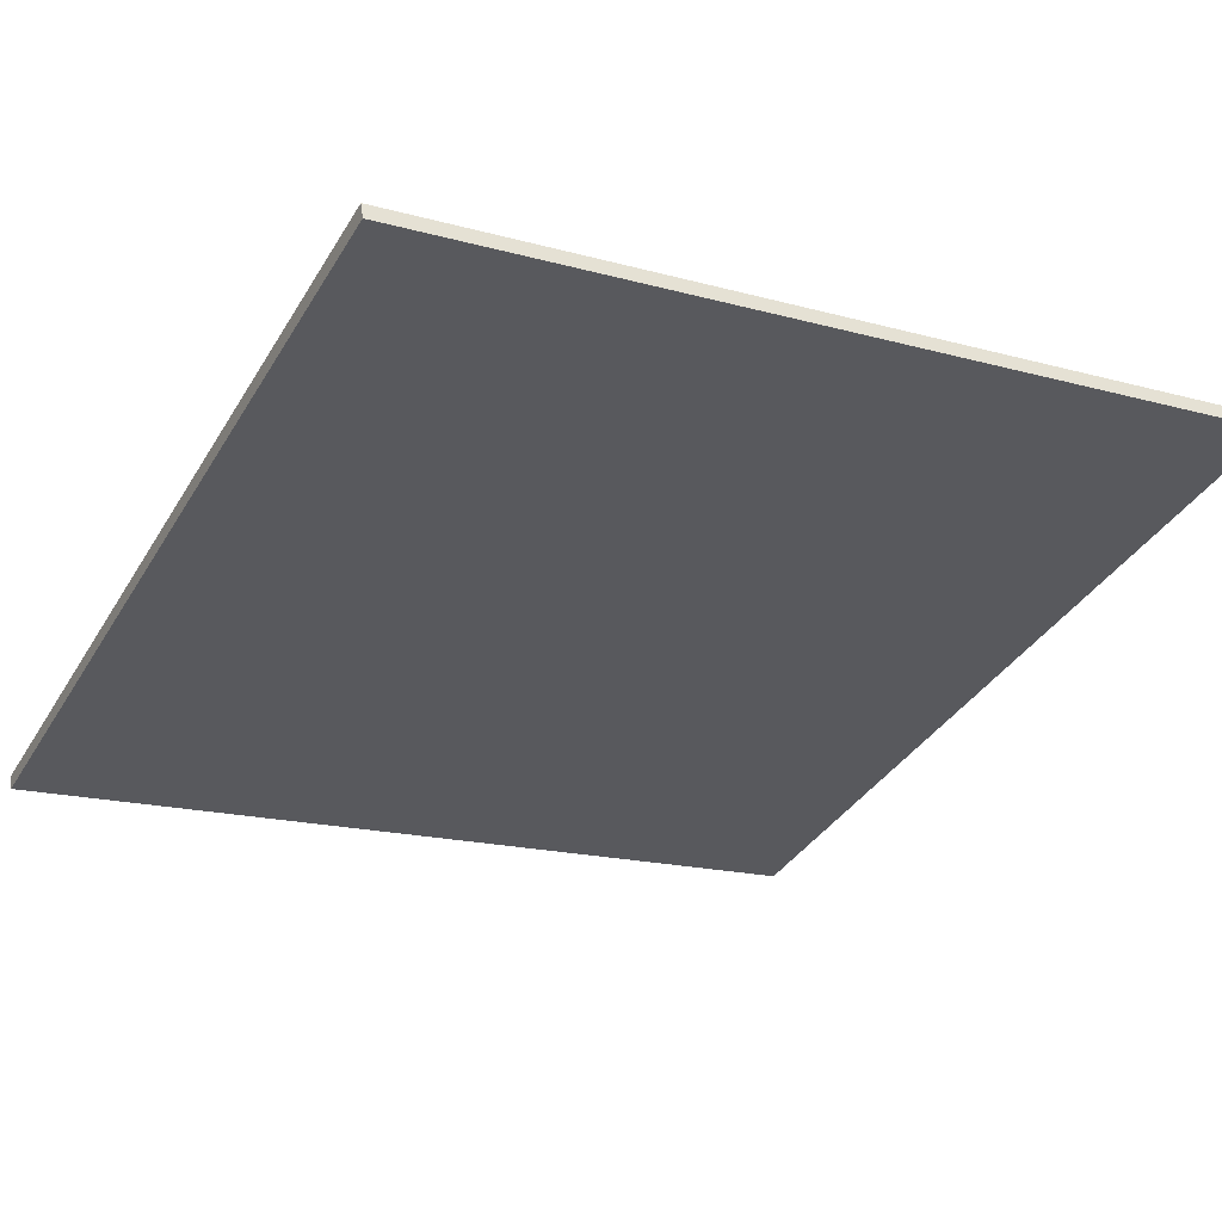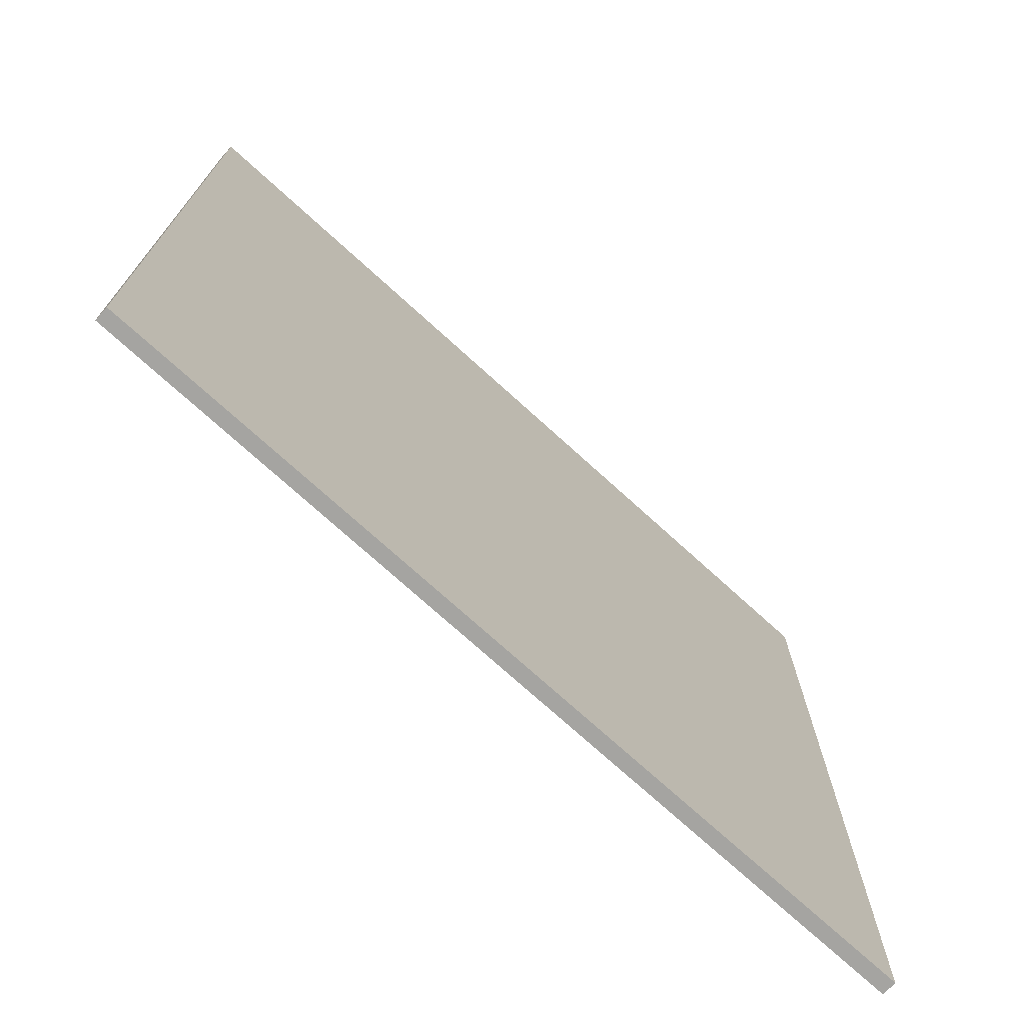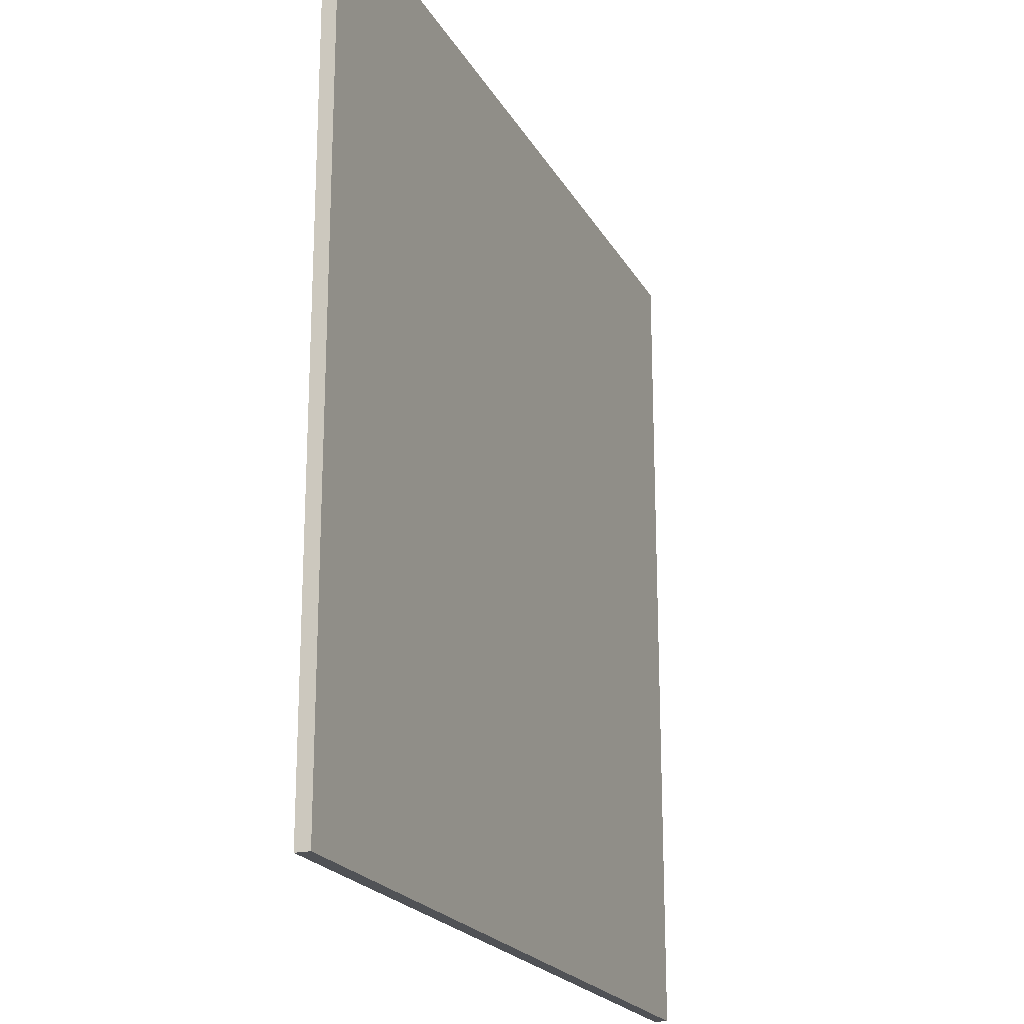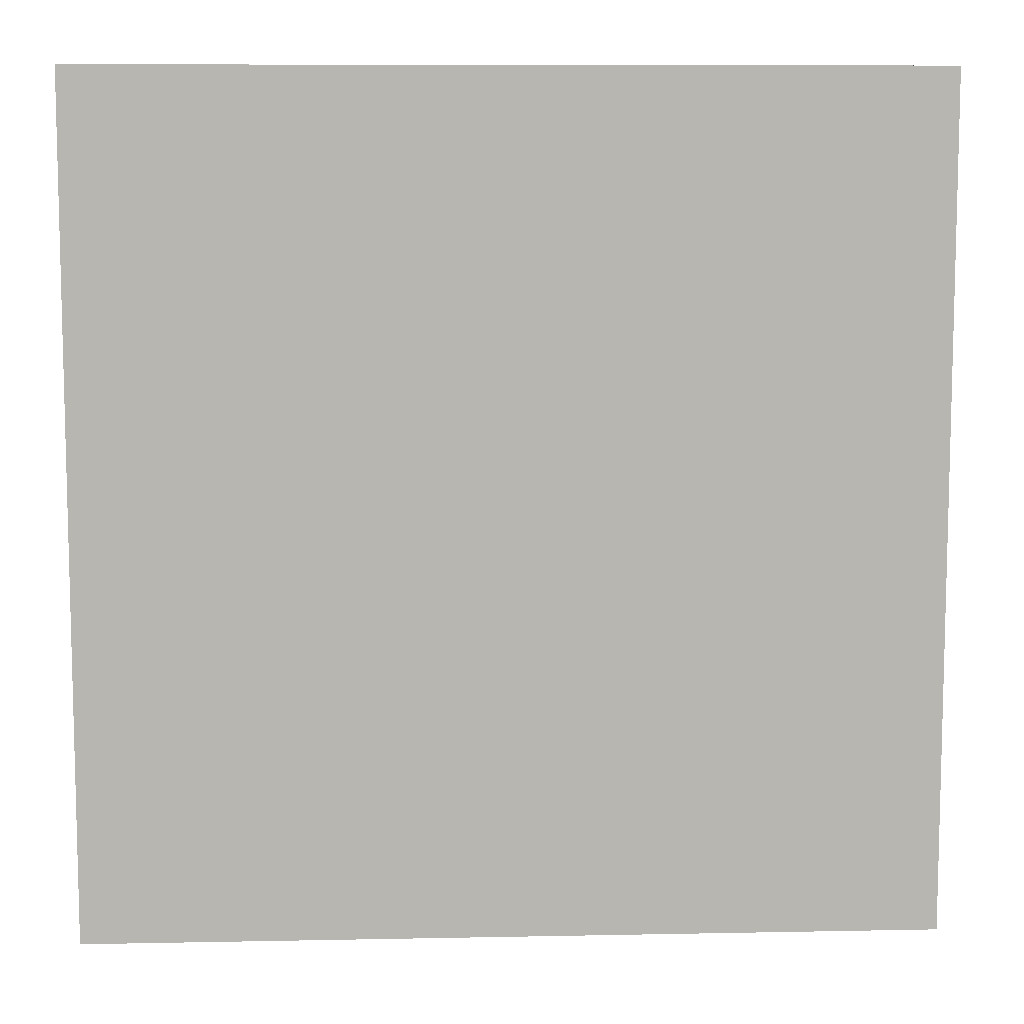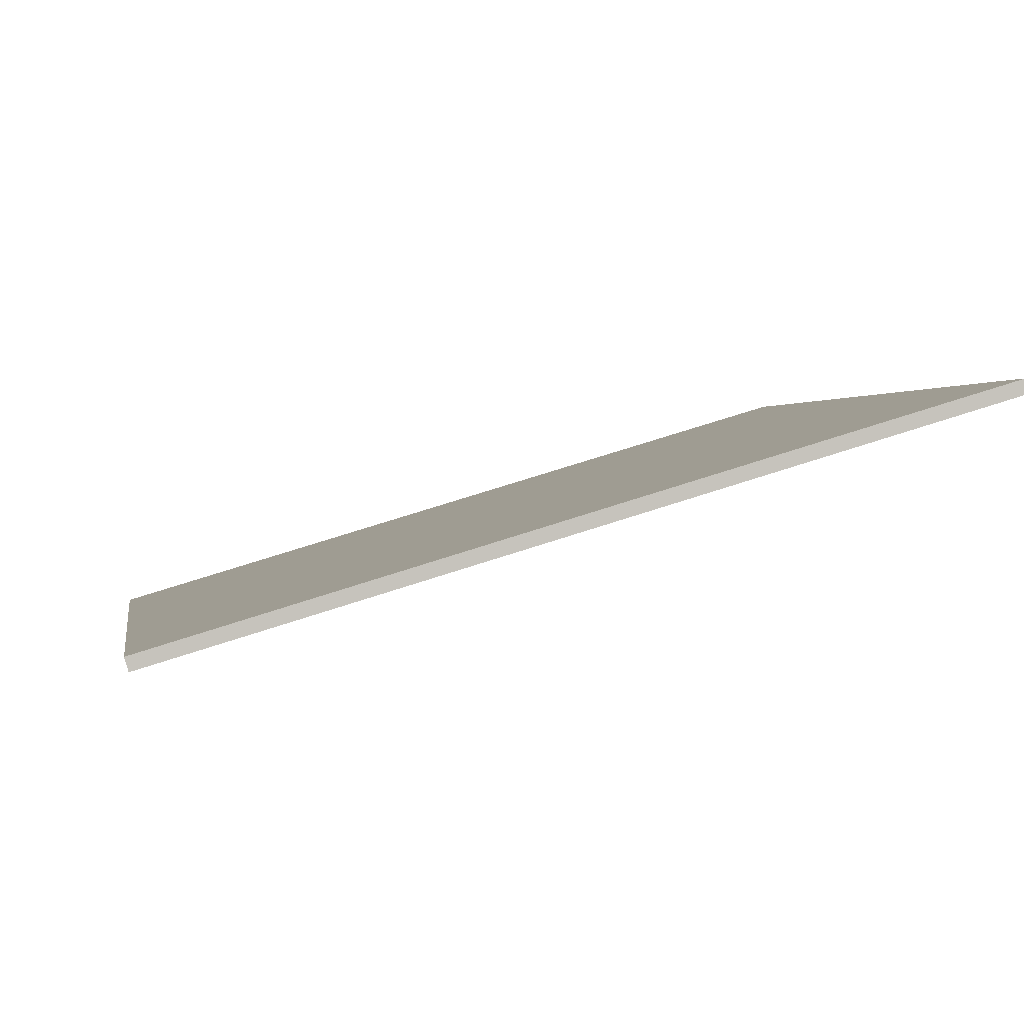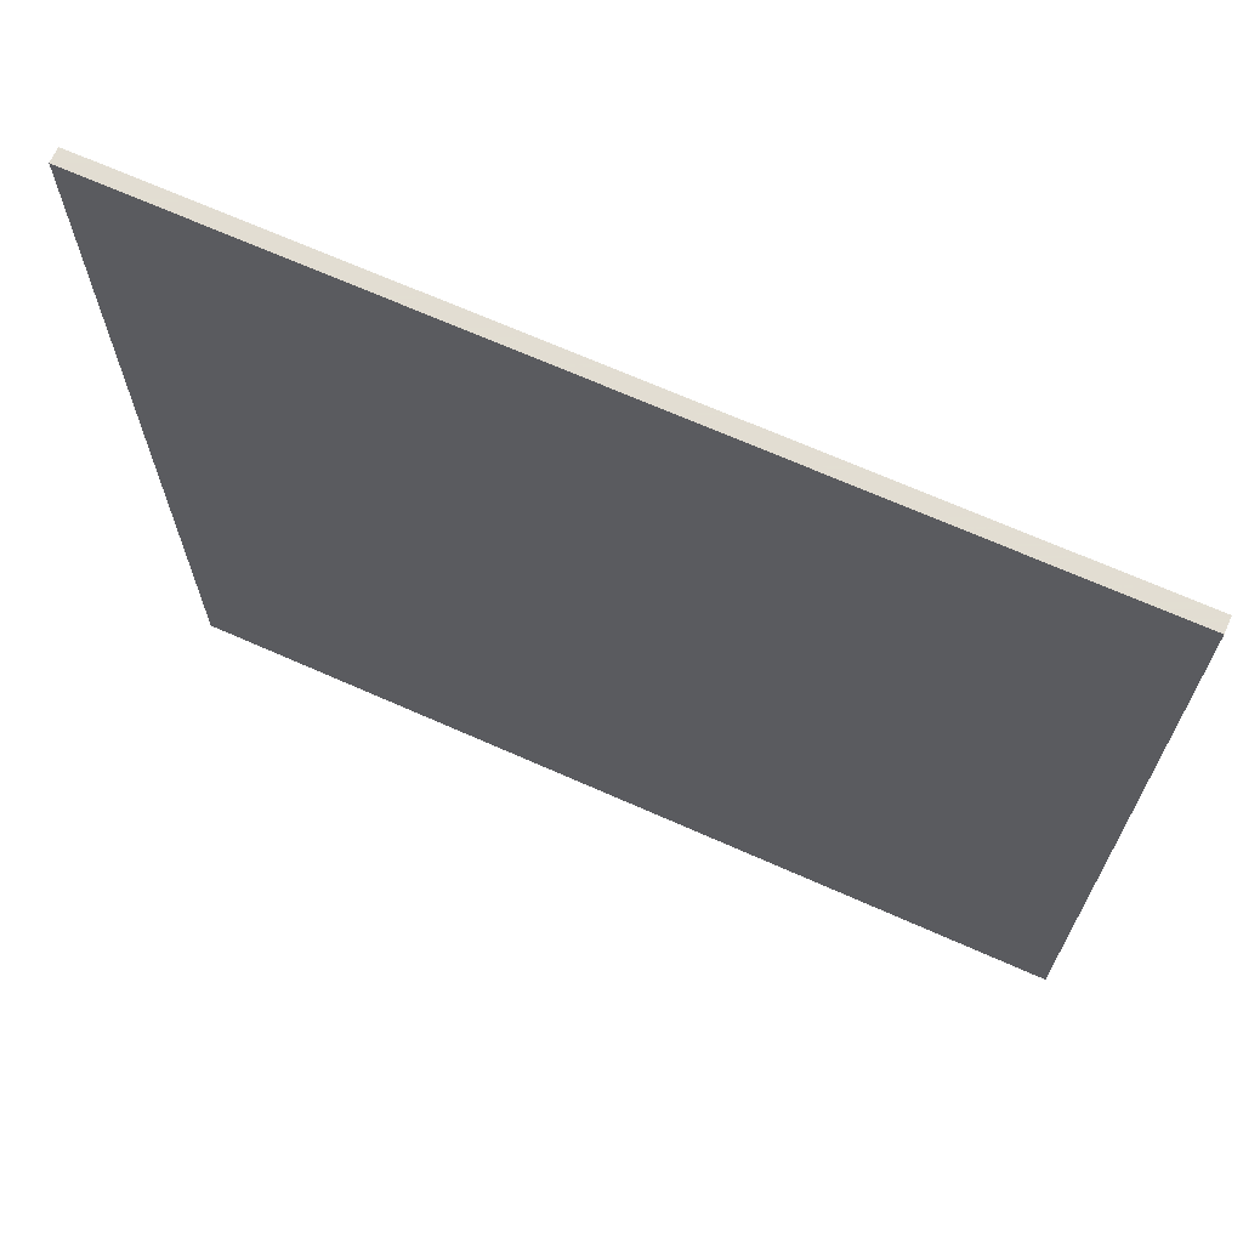
<metadata>
{"format":"obj","ext":"obj","renderer":"f3d","projection":"perspective","resolution":1024,"background":"white","views":[{"elev":-17.5,"azim":61.3,"up":"+Y"},{"elev":-73.2,"azim":-25.7,"up":"+Z"},{"elev":-21.0,"azim":128.4,"up":"+Z"},{"elev":8.9,"azim":13.6,"up":"+Z"},{"elev":1.0,"azim":-9.7,"up":"+Y"},{"elev":68.1,"azim":40.7,"up":"+Z"}]}
</metadata>
<code>
v 51.15 39.39 -4.421
v 51.15 39.39 4.421
v 51.19 39.25 -4.421
v 51.19 39.25 4.421
v 59.62 41.93 -4.421
v 59.62 41.93 4.421
v 59.66 41.78 -4.421
v 59.66 41.78 4.421
f 1 3 4
f 4 2 1
f 5 6 8
f 8 7 5
f 1 2 6
f 6 5 1
f 3 7 8
f 8 4 3
f 1 5 7
f 7 3 1
f 2 4 8
f 8 6 2

</code>
